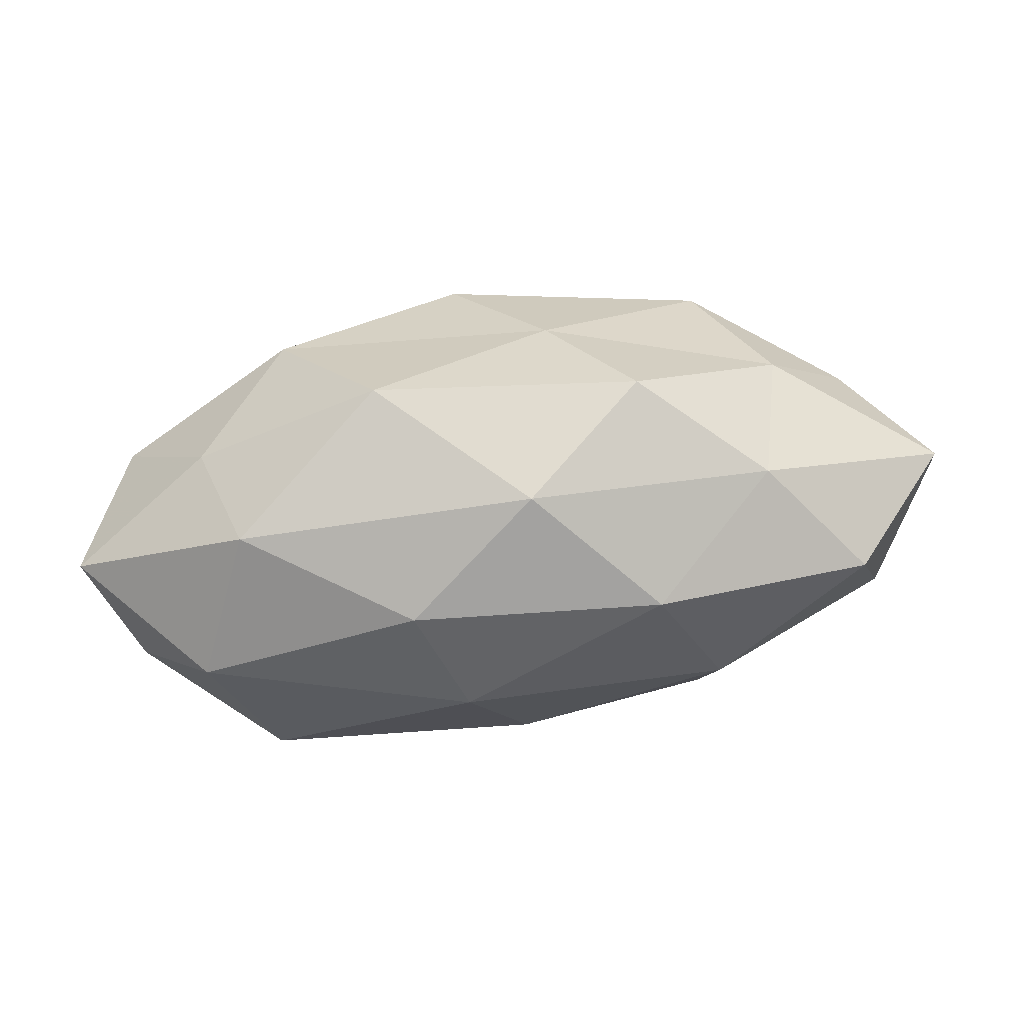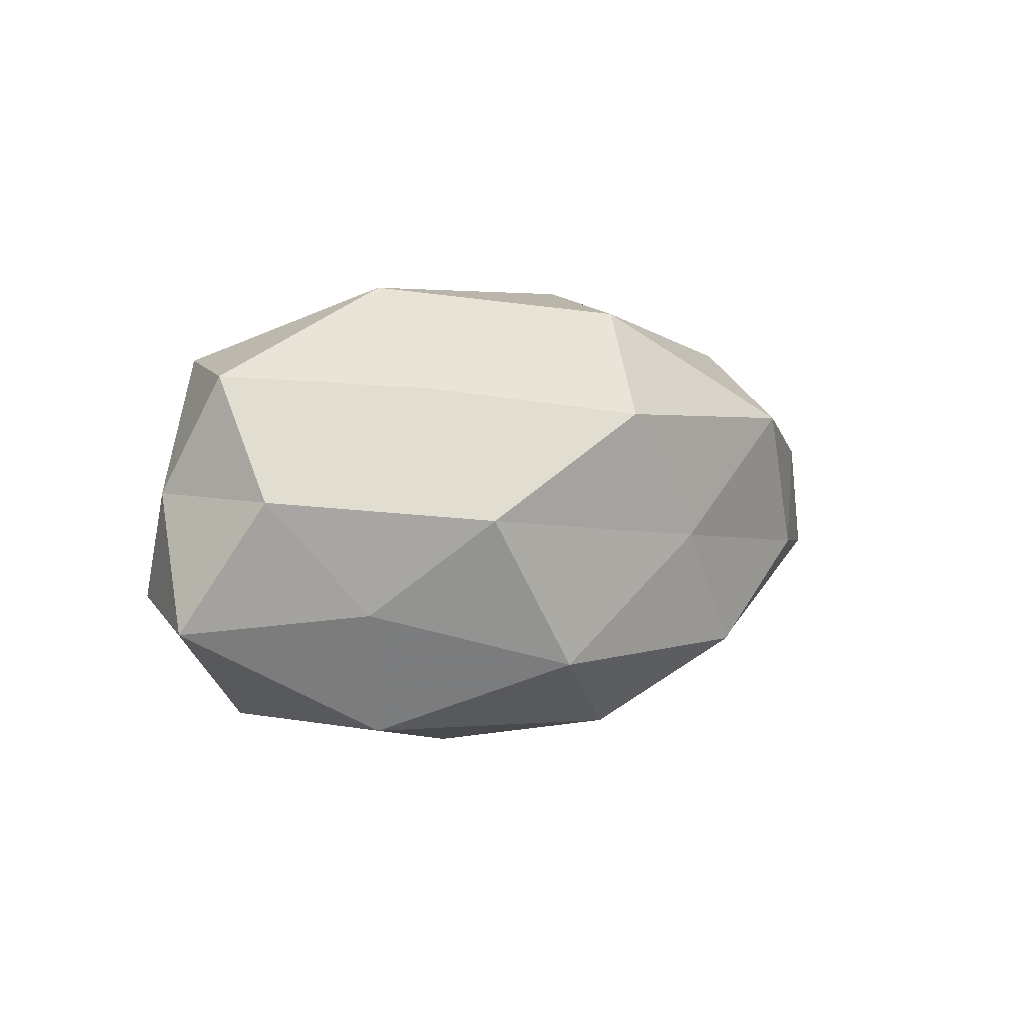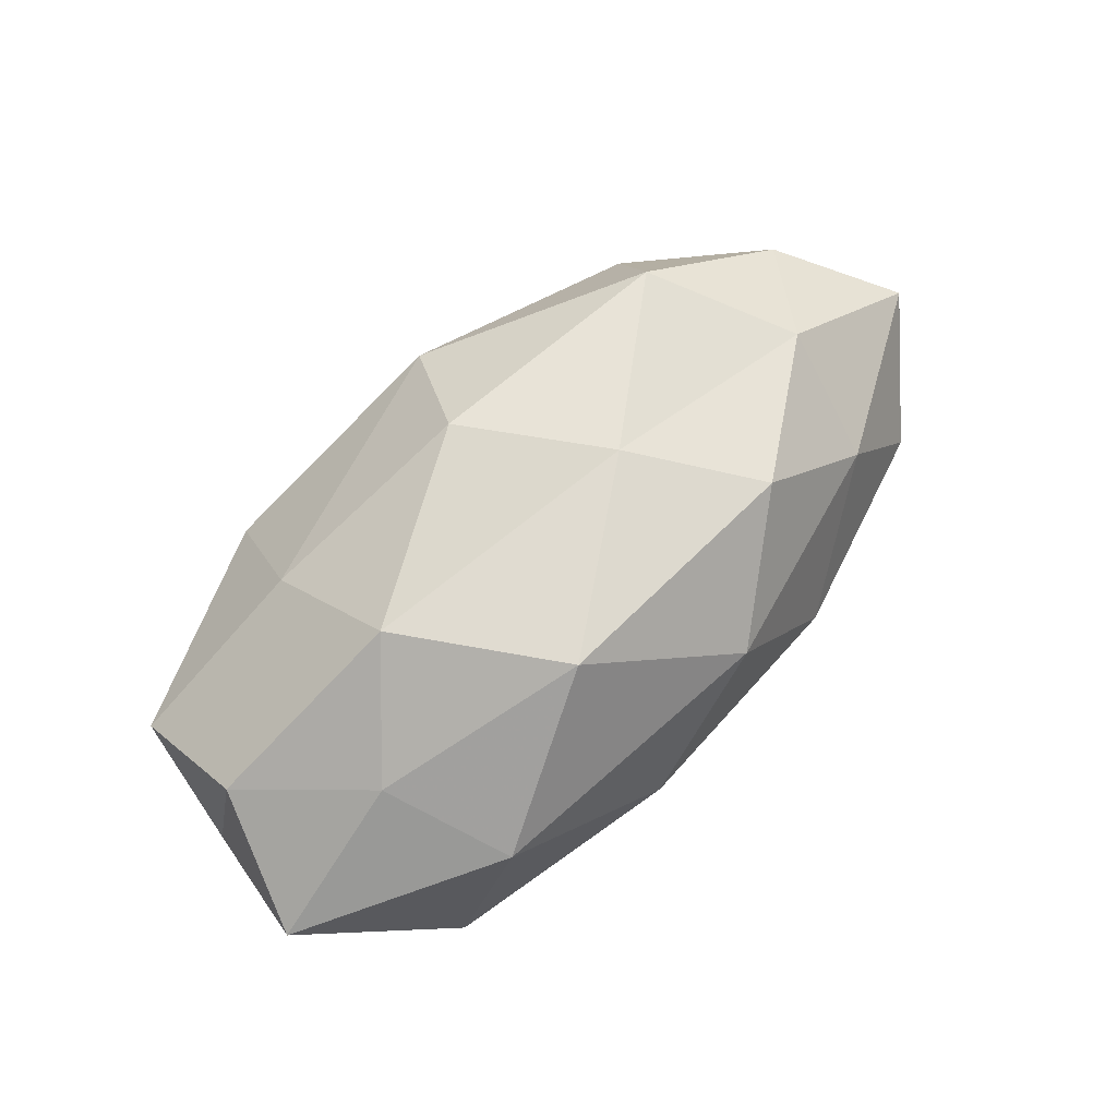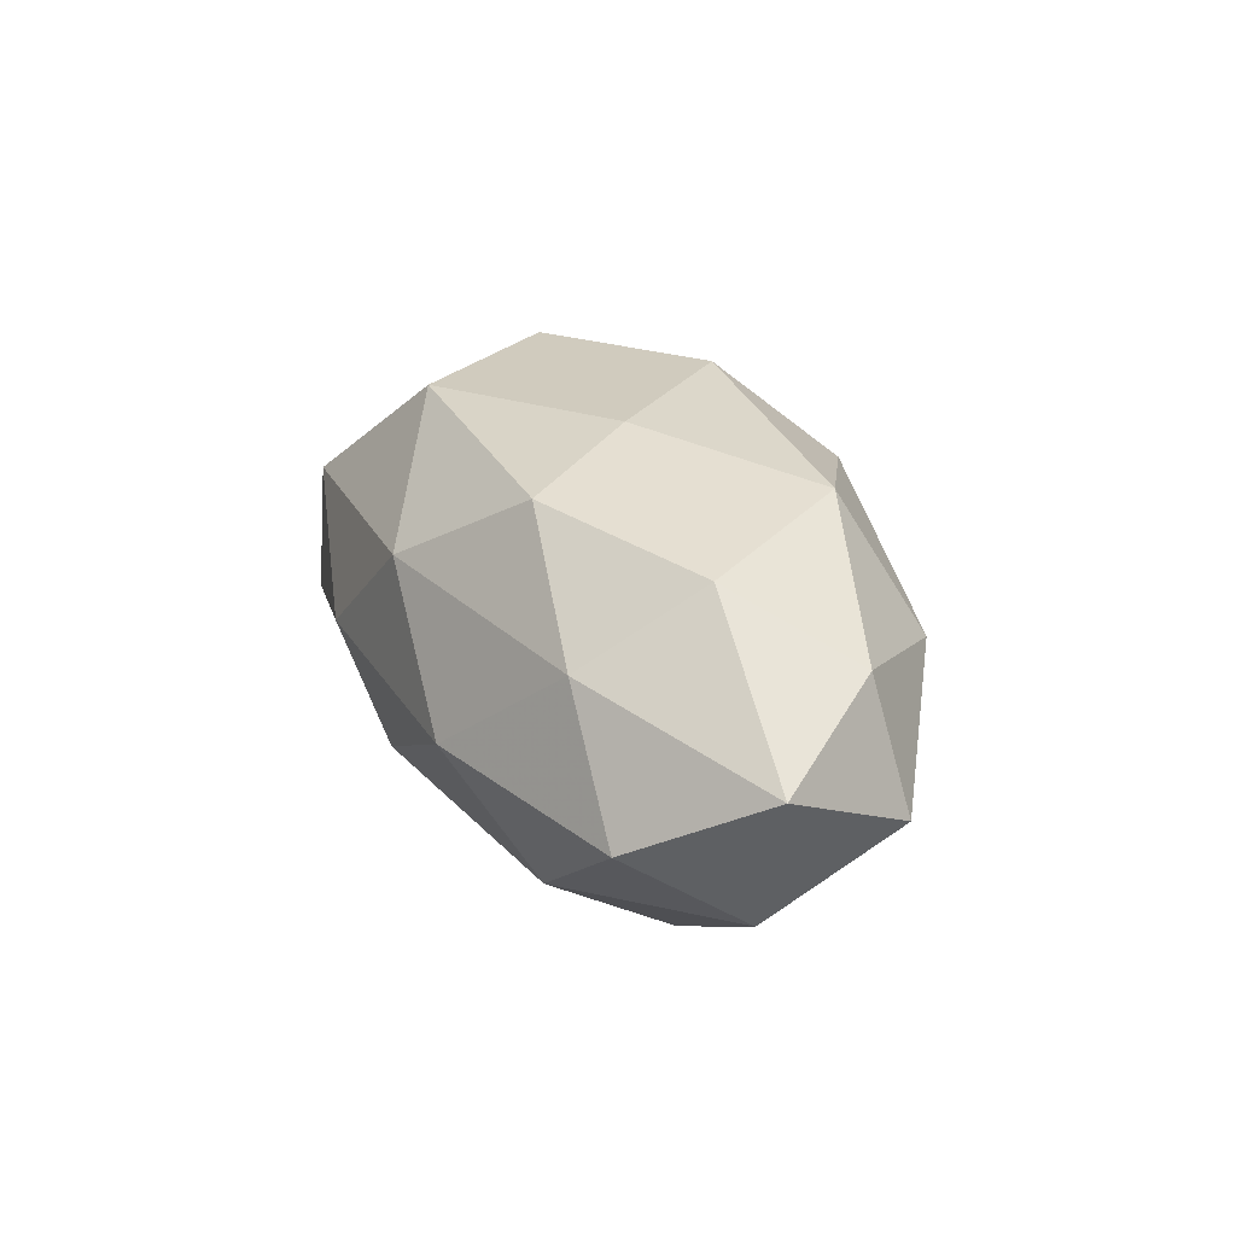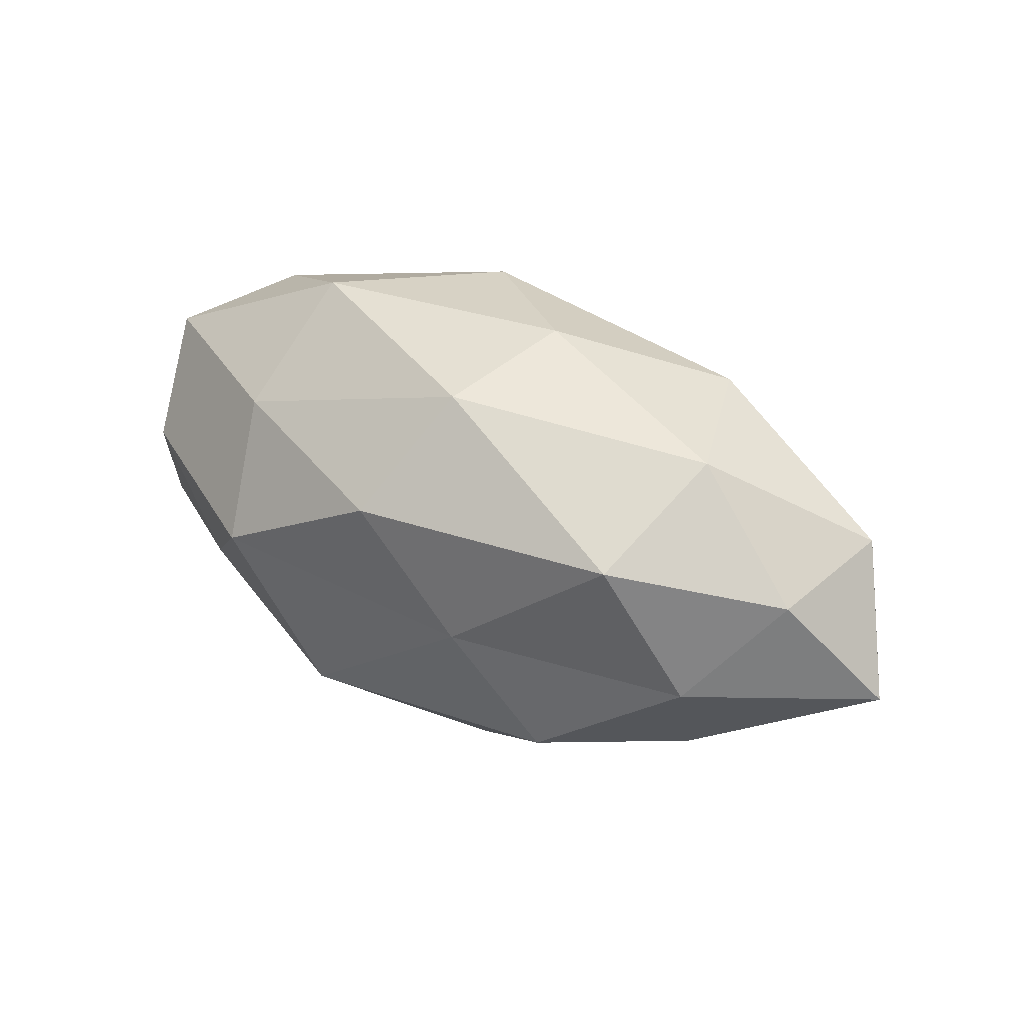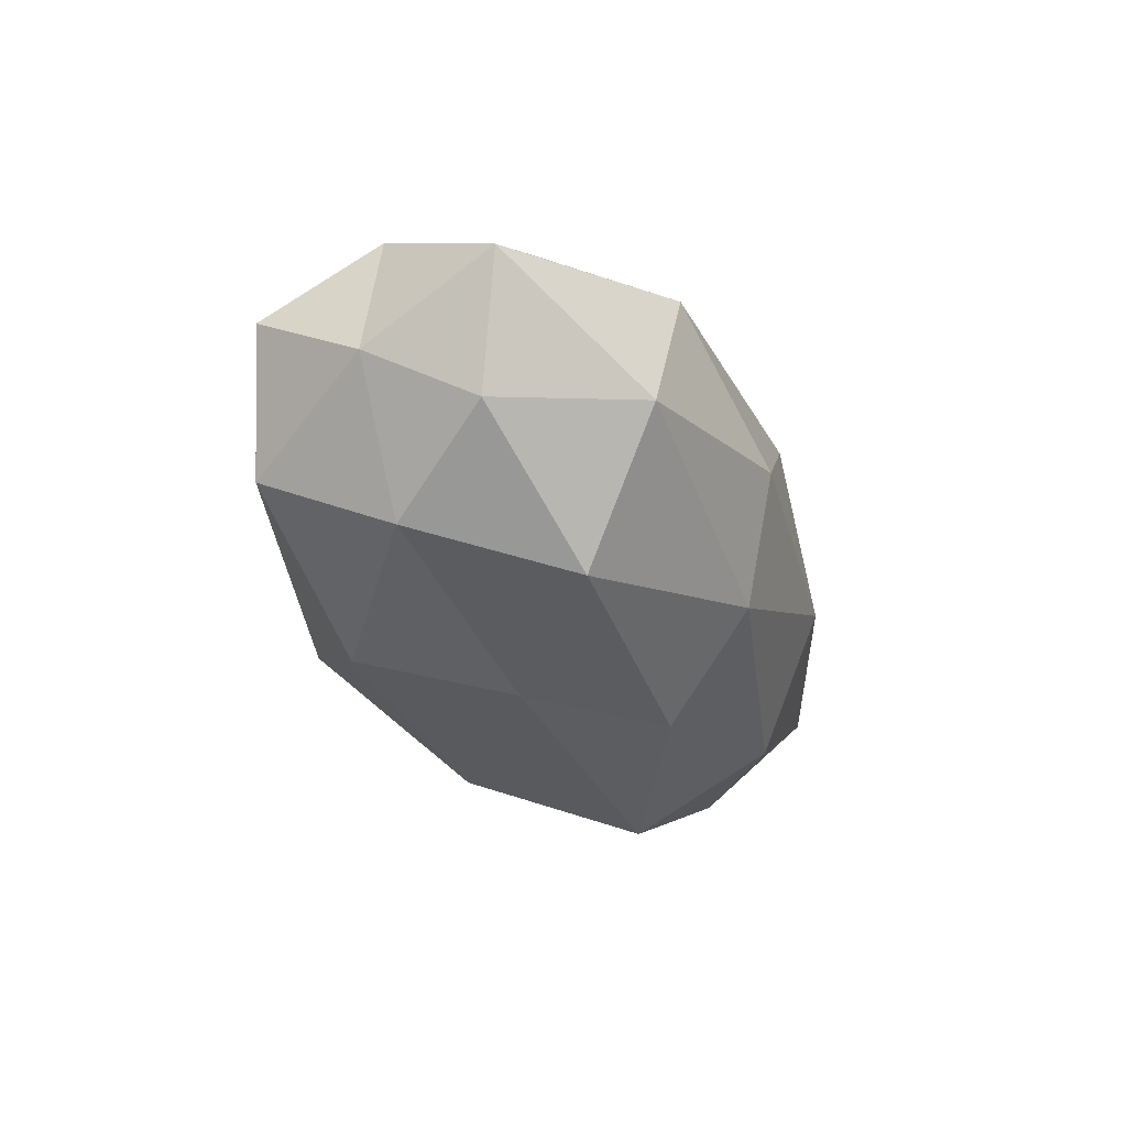
<metadata>
{"format":"obj","ext":"obj","renderer":"f3d","projection":"perspective","resolution":1024,"background":"white","views":[{"elev":-67.0,"azim":7.2,"up":"+Y"},{"elev":2.8,"azim":-42.6,"up":"+Y"},{"elev":69.6,"azim":-44.7,"up":"+Z"},{"elev":22.2,"azim":68.0,"up":"+Z"},{"elev":32.3,"azim":32.8,"up":"+Y"},{"elev":-30.4,"azim":-70.8,"up":"+Z"}]}
</metadata>
<code>
v -0.05037 -0.01139 0.004245
v 0.02718 0.02201 -0.01005
v -0.02778 -0.02354 0.01045
v 0.03417 0.008771 -0.01614
v 0.006393 -0.02567 0.01215
v 0.009772 -0.002037 0.02425
v -0.03492 -0.02264 -0.006567
v -0.008783 -0.02789 -0.0003111
v -0.03332 -0.009608 0.01591
v 0.02618 -0.01731 -0.01672
v 0.04753 -0.004402 -0.01304
v -0.02504 0.01545 0.01616
v 0.01002 0.01441 -0.0228
v 0.03299 0.02038 0.006419
v 0.04458 -0.01748 -0.004749
v -0.03882 0.0188 -0.009845
v 0.05561 -0.005548 0.00359
v -0.0455 -0.00837 -0.009798
v 0.004622 0.02478 0.01564
v -0.009419 0.0008866 -0.02301
v 0.01976 -0.02589 -0.002844
v -0.02948 -0.01356 -0.02182
v 0.04963 0.01016 -0.00398
v -0.02187 0.02742 0.003357
v 0.02849 0.01206 0.02133
v -0.004263 -0.02356 -0.01401
v 0.04601 0.007384 0.01013
v -0.02106 0.01543 -0.02211
v -0.04475 0.003085 0.01246
v -0.00166 0.01258 0.02589
v -0.02284 0.0008262 0.02492
v 0.03676 -0.004236 0.01714
v -0.01054 -0.01618 0.02405
v -0.03811 0.003278 -0.01753
v -0.04778 0.003752 -0.002887
v 0.009118 0.02806 0.0005394
v -0.00691 0.02635 -0.01279
v 0.01987 -0.01566 0.02113
v 0.03399 -0.01751 0.008833
v 0.02392 -0.001981 -0.02596
v 0.001477 -0.01273 -0.02384
v -0.04545 0.01669 0.005045
f 1 7 3
f 3 8 5
f 3 7 8
f 9 1 3
f 4 13 2
f 11 15 10
f 11 17 15
f 1 18 7
f 5 8 21
f 10 15 21
f 7 18 22
f 4 2 23
f 4 23 11
f 2 14 23
f 23 17 11
f 12 19 24
f 14 19 25
f 8 7 26
f 26 21 8
f 10 21 26
f 7 22 26
f 23 14 27
f 23 27 17
f 27 14 25
f 13 20 28
f 9 29 1
f 12 30 19
f 30 6 25
f 25 19 30
f 9 31 29
f 31 12 29
f 31 6 30
f 31 30 12
f 6 32 25
f 17 27 32
f 25 32 27
f 3 5 33
f 9 3 33
f 33 6 31
f 9 33 31
f 34 22 18
f 20 22 34
f 34 16 28
f 28 20 34
f 1 35 18
f 29 35 1
f 35 16 34
f 18 35 34
f 2 36 14
f 14 36 19
f 24 19 36
f 13 37 2
f 37 16 24
f 13 28 37
f 37 28 16
f 2 37 36
f 36 37 24
f 6 38 32
f 33 5 38
f 33 38 6
f 15 17 39
f 5 21 39
f 39 21 15
f 17 32 39
f 38 5 39
f 39 32 38
f 4 11 40
f 11 10 40
f 4 40 13
f 40 20 13
f 20 41 22
f 41 10 26
f 26 22 41
f 40 10 41
f 40 41 20
f 42 12 24
f 24 16 42
f 29 12 42
f 35 42 16
f 29 42 35

</code>
